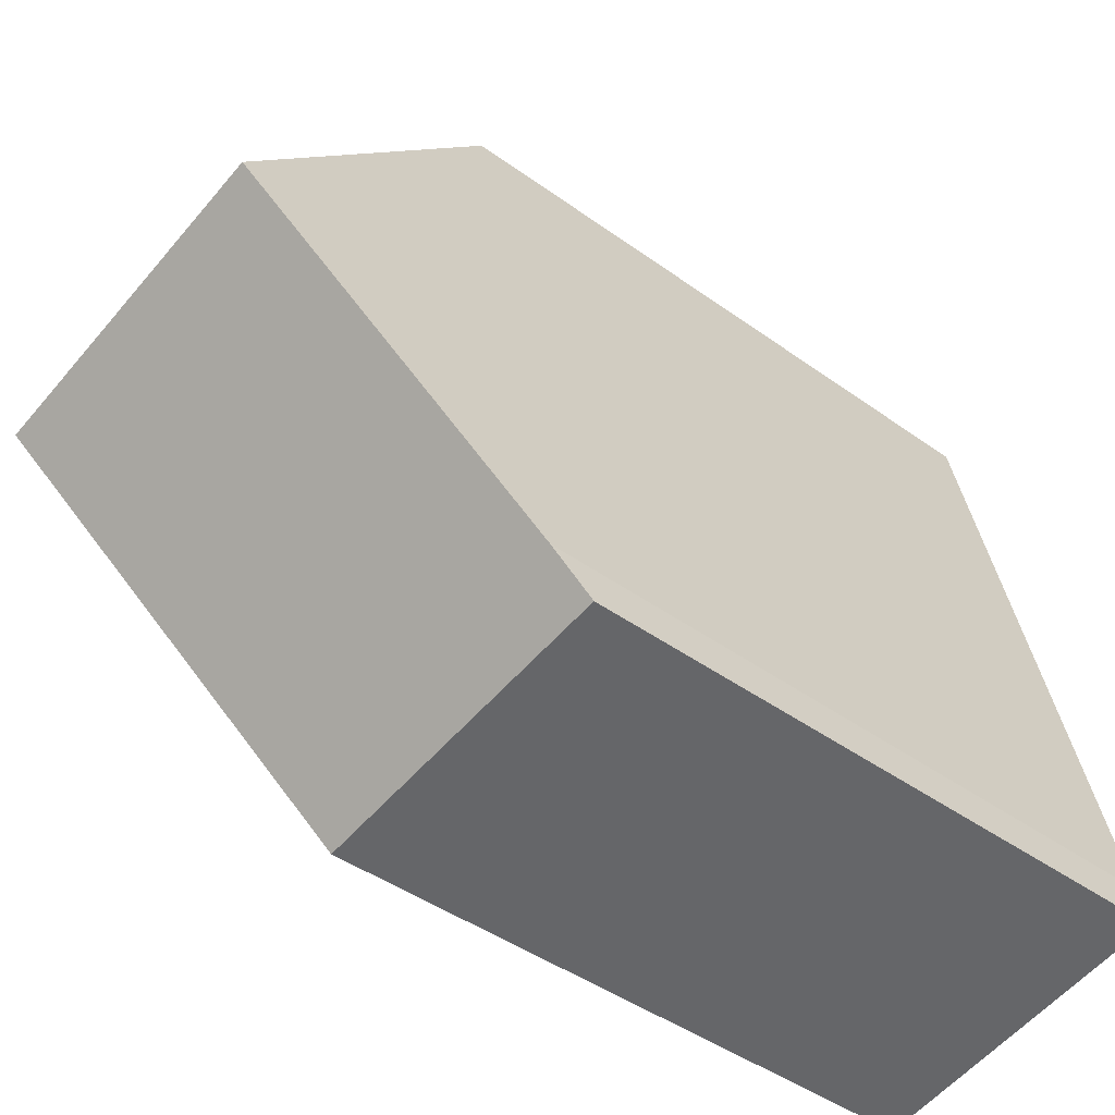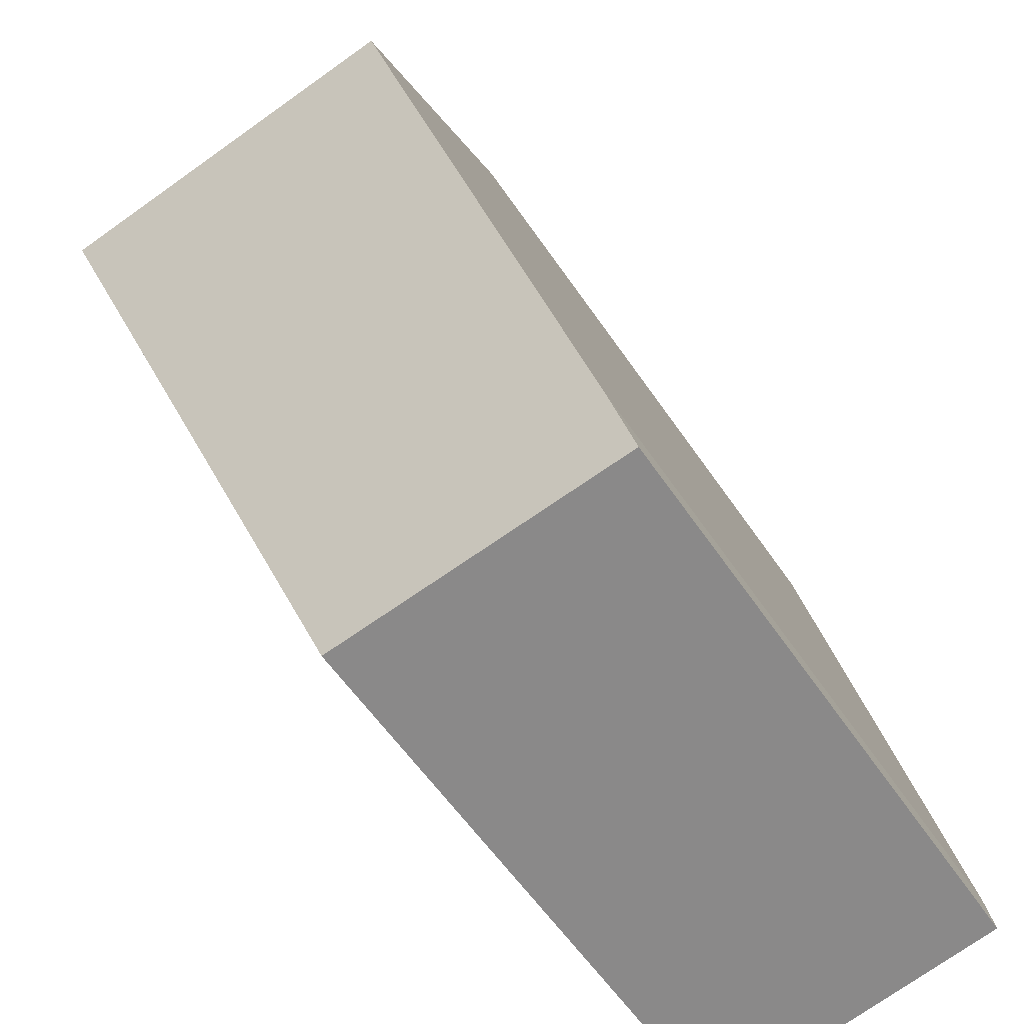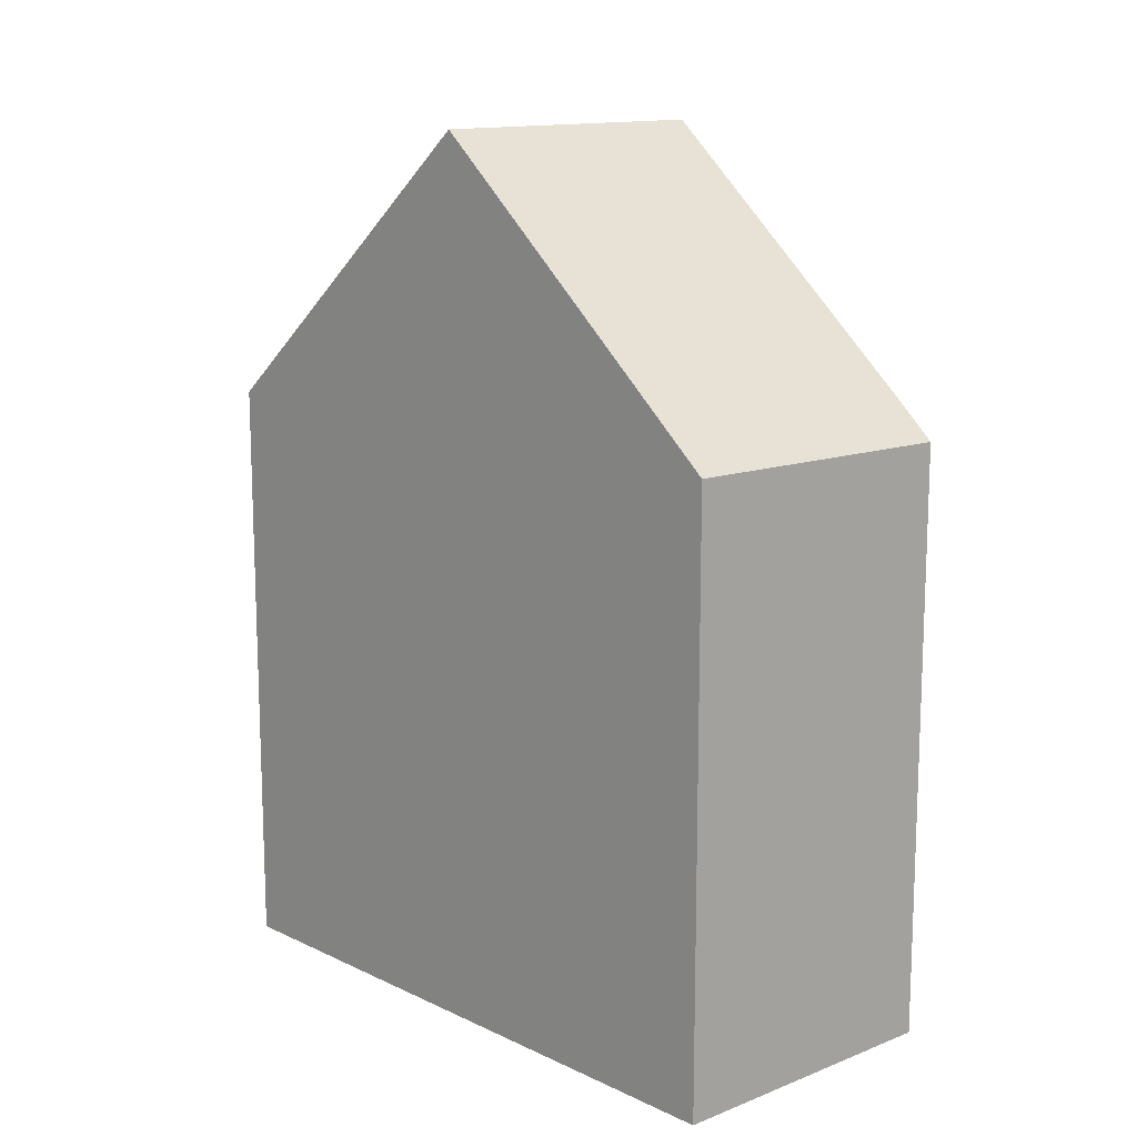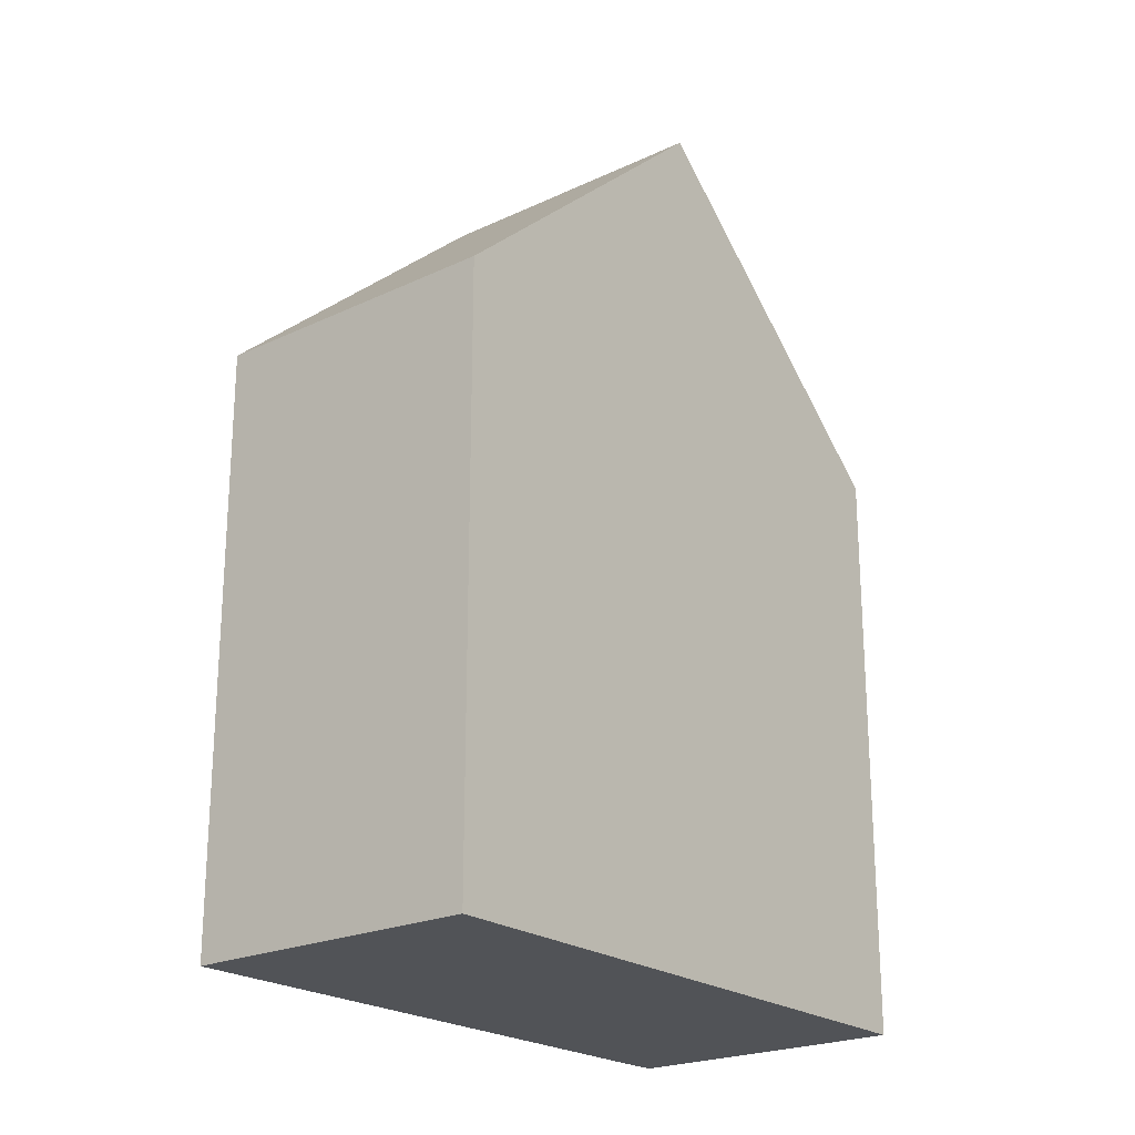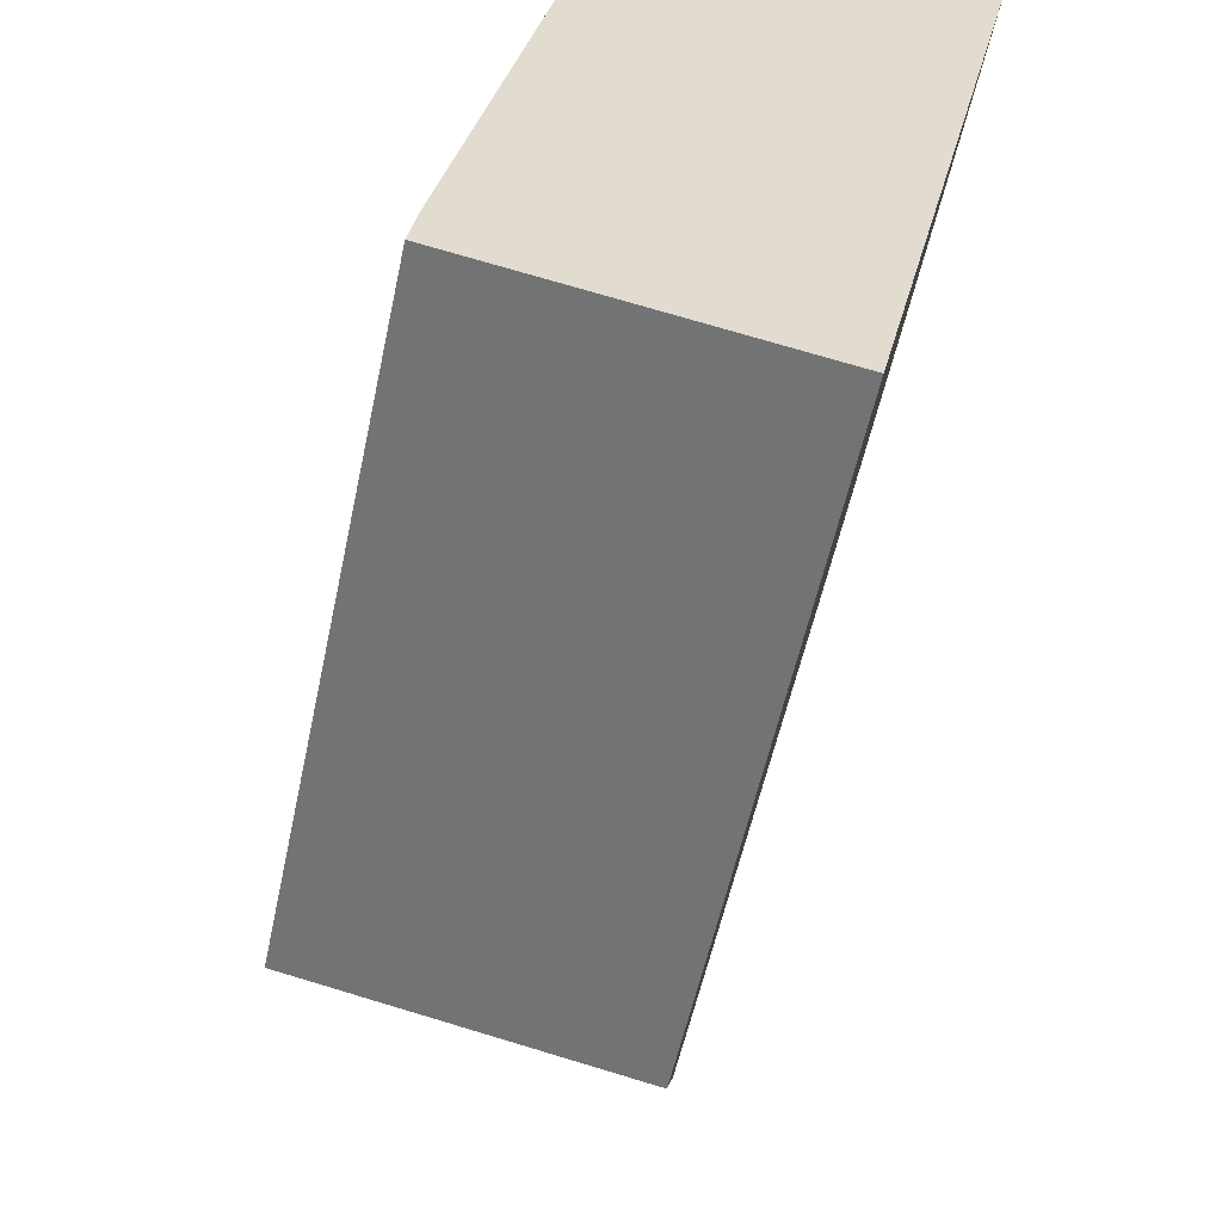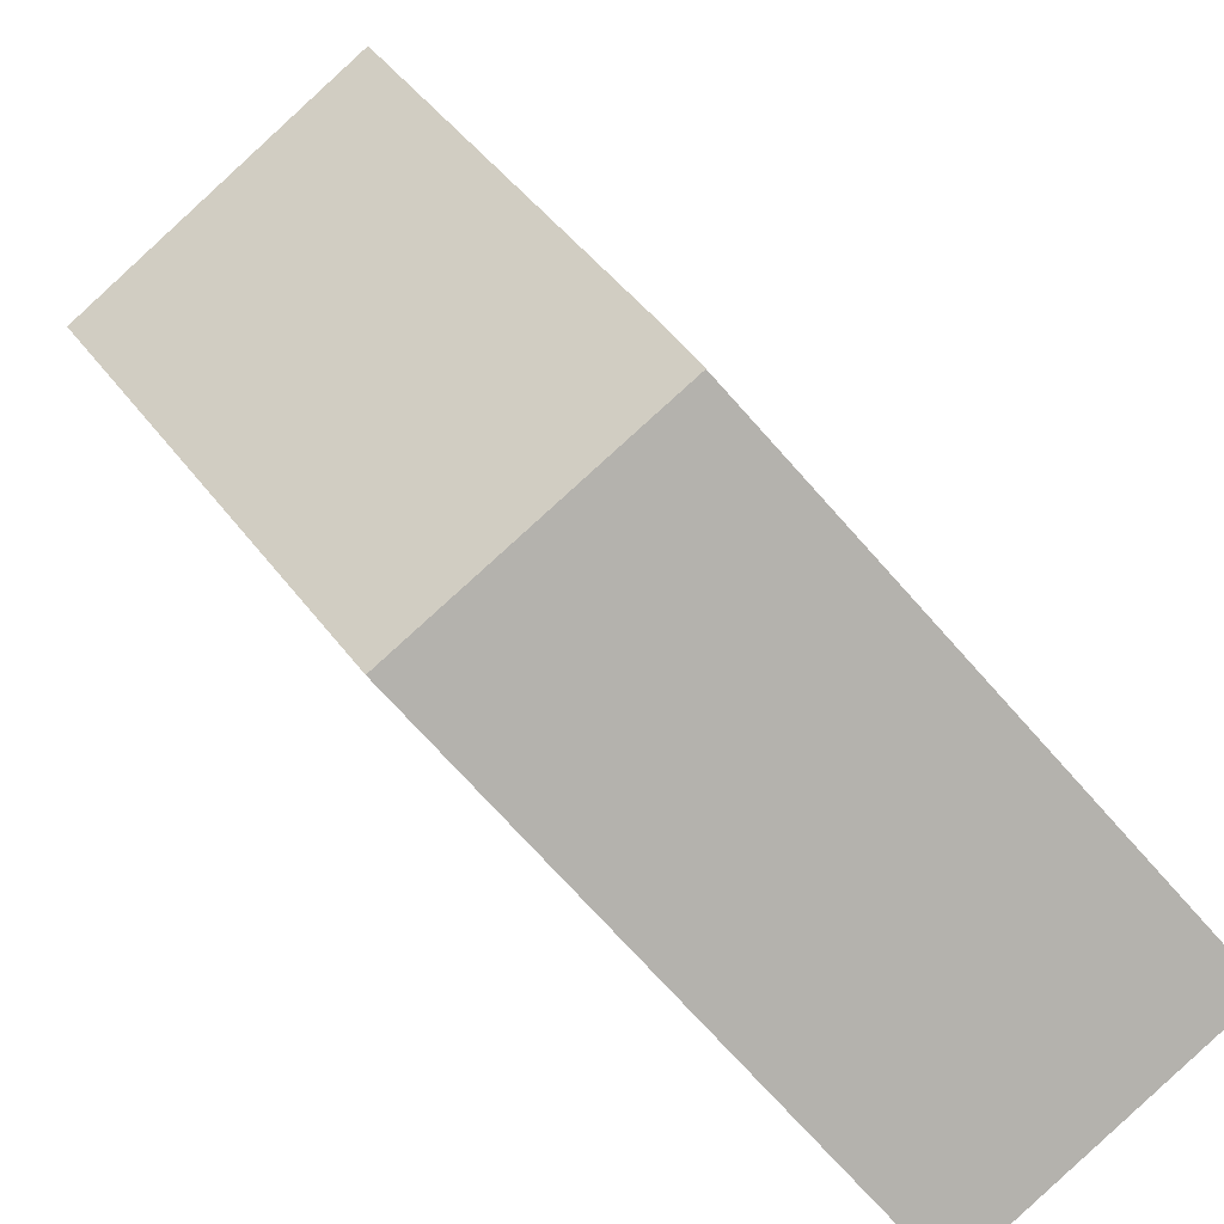
<metadata>
{"format":"obj","ext":"obj","renderer":"f3d","projection":"perspective","resolution":1024,"background":"white","views":[{"elev":-43.1,"azim":-130.7,"up":"+Z"},{"elev":-56.9,"azim":-146.5,"up":"+Z"},{"elev":13.5,"azim":149.4,"up":"+Y"},{"elev":-22.1,"azim":50.9,"up":"+Y"},{"elev":-55.2,"azim":-11.9,"up":"+Z"},{"elev":-72.0,"azim":-138.4,"up":"+Z"}]}
</metadata>
<code>
v  3.185 13.68 14.65
v  8.377 20.12 5.962
v  1.586 20.12 7.368
v  4.018 13.68 14.47
v  10.04 13.68 13.23
v  6.718 13.7 -1.277
v  0.164 14.39 0.895
v  0 13.6 8.33e-16
v  0.164 -5.48e-17 0.895
v  0 0 0
v  3.185 -8.969e-16 14.65
v  1.586 -4.512e-16 7.368
v  10.04 -8.1e-16 13.23
v  4.018 -8.863e-16 14.47
v  6.718 7.819e-17 -1.277
v  8.377 -3.651e-16 5.962
g defaultobject
f 1 2 3
f 2 1 4
f 2 4 5
f 6 3 2
f 3 6 7
f 7 6 8
f 8 9 7
f 9 8 10
f 7 1 3
f 1 7 9
f 1 9 11
f 11 9 12
f 11 4 1
f 4 11 5
f 5 11 13
f 13 11 14
f 5 6 2
f 6 5 13
f 6 13 15
f 15 13 16
f 15 8 6
f 8 15 10
f 12 14 11
f 14 12 13
f 13 12 16
f 16 12 9
f 16 9 15
f 15 9 10

</code>
